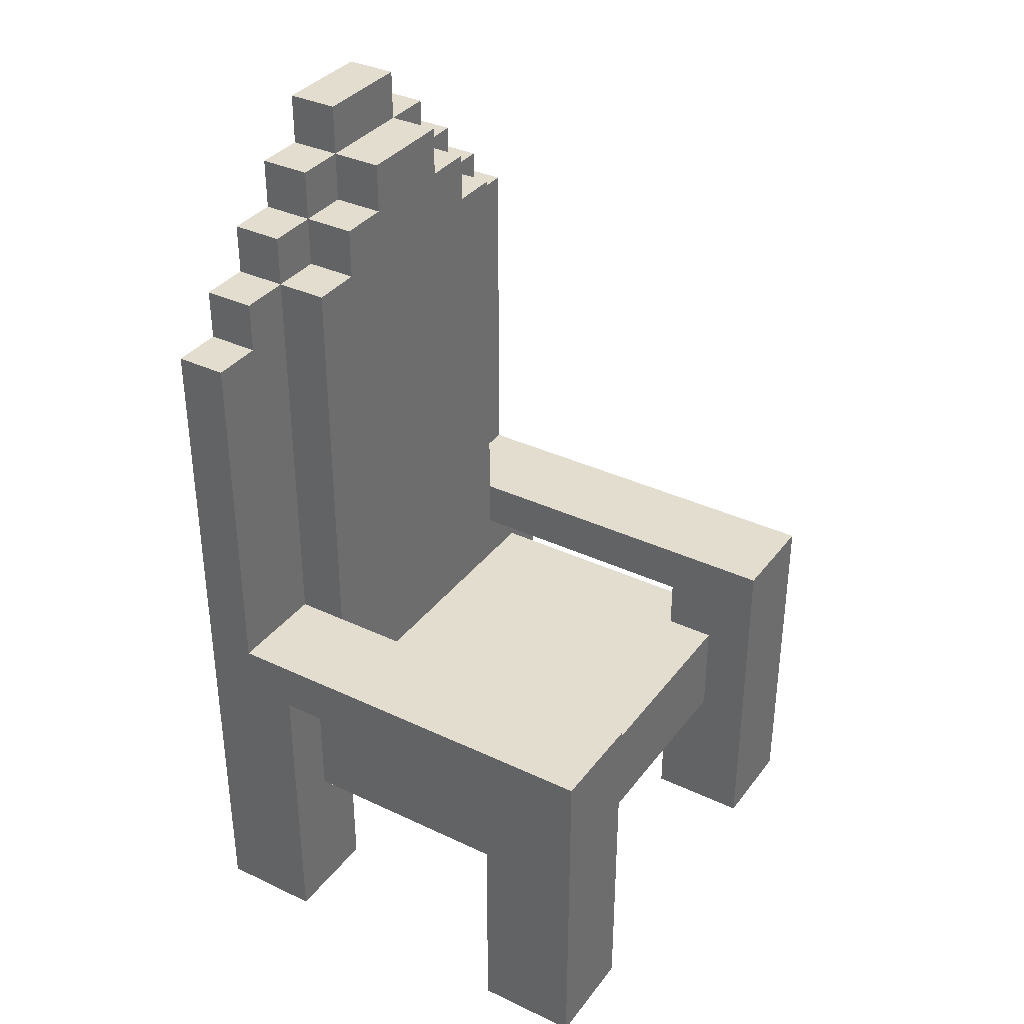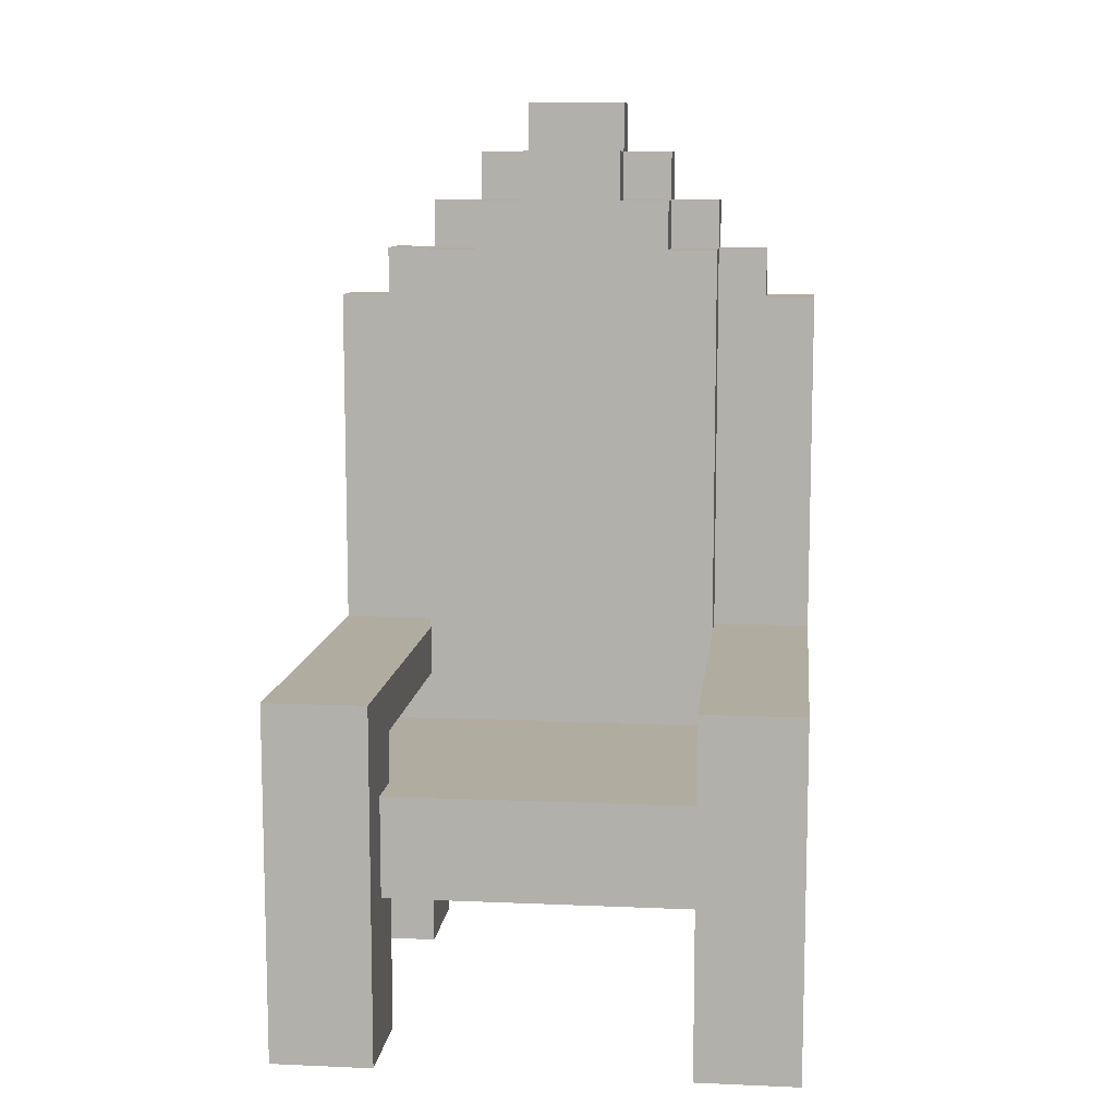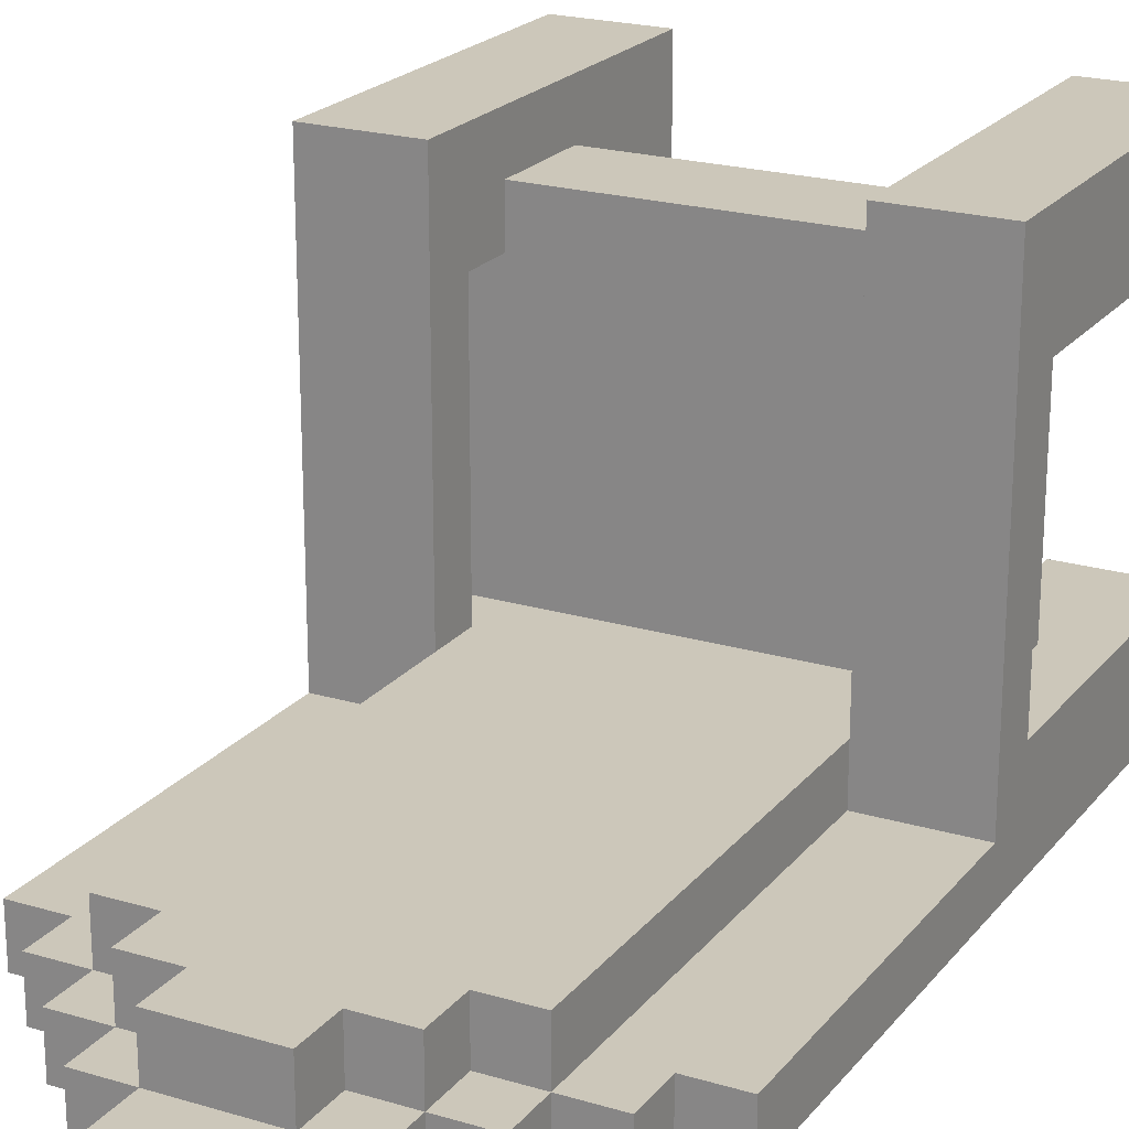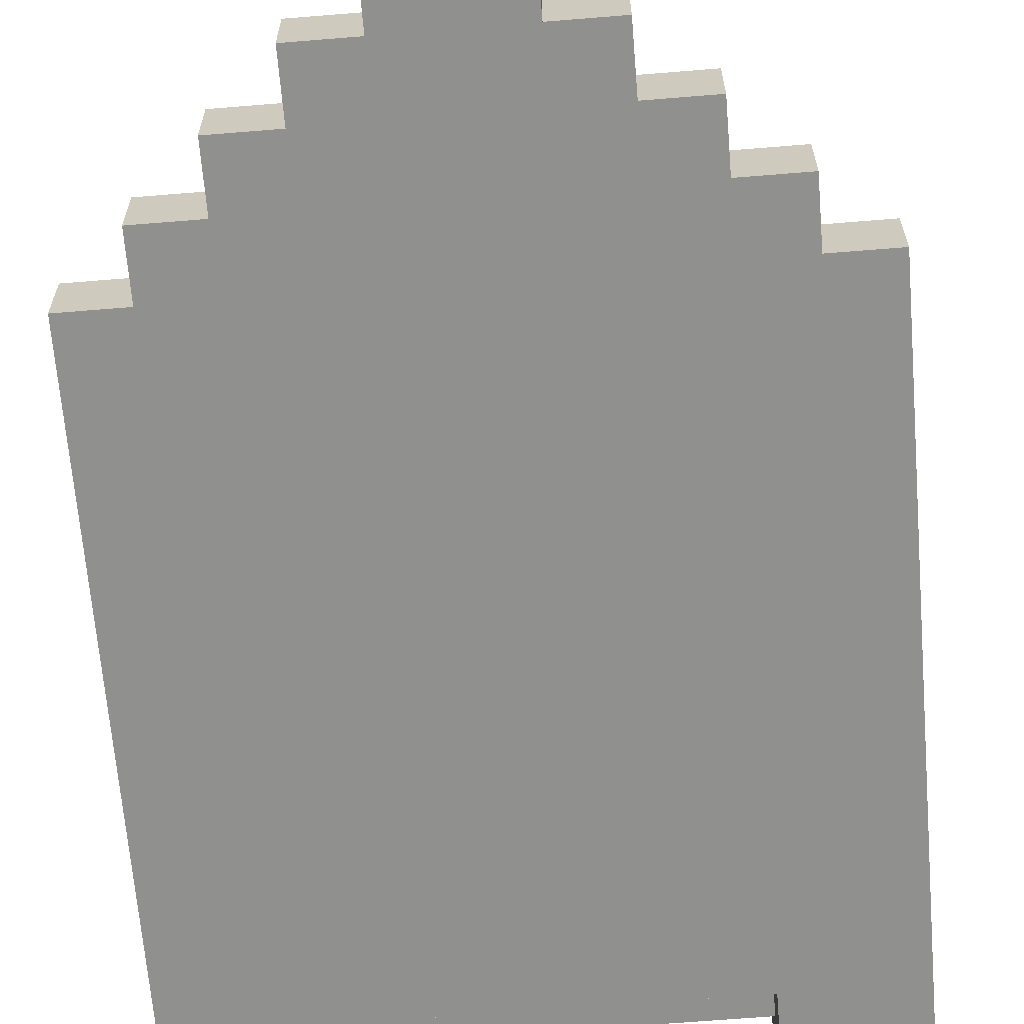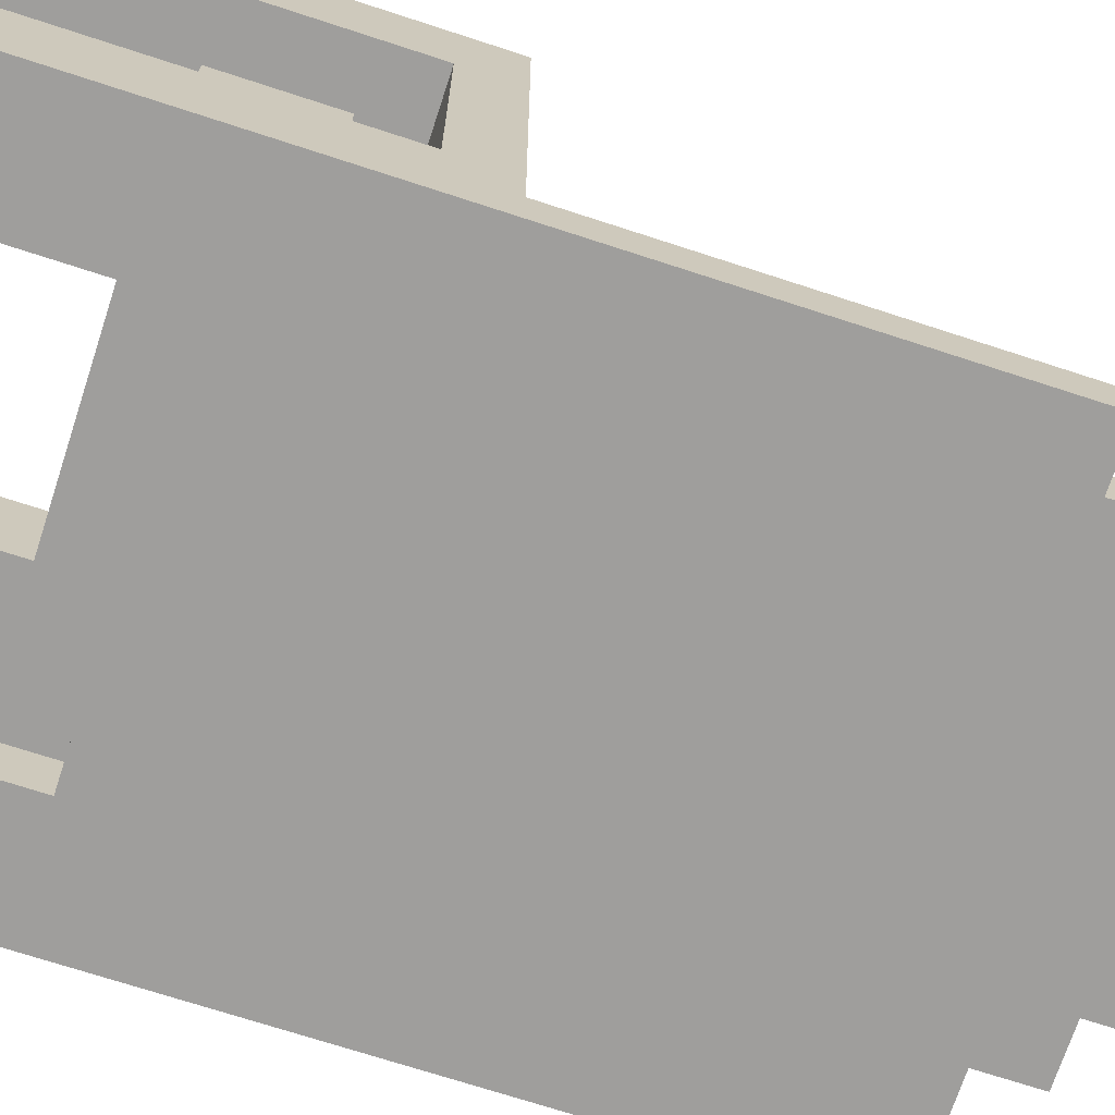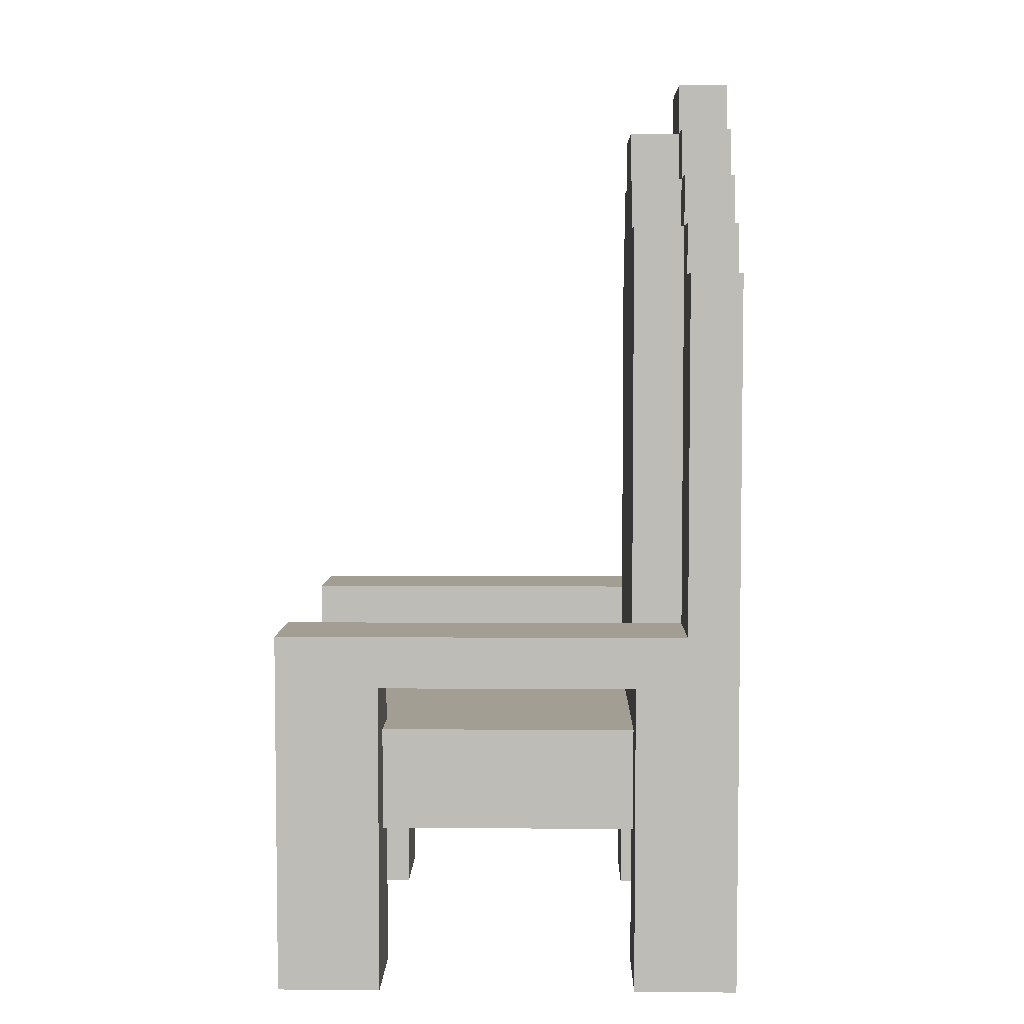
<metadata>
{"format":"obj","ext":"obj","renderer":"f3d","projection":"perspective","resolution":1024,"background":"white","views":[{"elev":35.5,"azim":-58.0,"up":"+Y"},{"elev":10.1,"azim":6.2,"up":"+Y"},{"elev":21.5,"azim":-152.2,"up":"+Z"},{"elev":-65.6,"azim":-175.3,"up":"+Z"},{"elev":-71.0,"azim":71.9,"up":"+Z"},{"elev":5.0,"azim":91.2,"up":"+Y"}]}
</metadata>
<code>
v -0.625 0 0.5
v -0.625 0 0.25
v -0.625 0 -0.375
v -0.625 0 -0.625
v -0.625 0.75 0.25
v -0.625 0.75 -0.375
v -0.625 0.875 0.5
v -0.625 0.875 -0.5
v -0.625 1.75 -0.5
v -0.625 1.75 -0.625
v -0.5 0.375 0.25
v -0.5 0.375 -0.375
v -0.5 0.625 0.25
v -0.5 0.625 -0.375
v -0.5 1.75 -0.5
v -0.5 1.75 -0.625
v -0.5 1.875 -0.5
v -0.5 1.875 -0.625
v -0.375 0.875 -0.375
v -0.375 0.875 -0.5
v -0.375 1.875 -0.375
v -0.375 1.875 -0.5
v -0.375 1.875 -0.625
v -0.375 2 -0.5
v -0.375 2 -0.625
v -0.25 1.875 -0.375
v -0.25 1.875 -0.5
v -0.25 2 -0.375
v -0.25 2 -0.5
v -0.25 2 -0.625
v -0.25 2.125 -0.5
v -0.25 2.125 -0.625
v -0.125 2 -0.375
v -0.125 2 -0.5
v -0.125 2.125 -0.375
v -0.125 2.125 -0.5
v -0.125 2.125 -0.625
v -0.125 2.25 -0.5
v -0.125 2.25 -0.625
v 0.375 0 0.5
v 0.375 0 0.25
v 0.375 0 -0.375
v 0.375 0 -0.625
v 0.375 0.375 0.375
v 0.375 0.375 0.25
v 0.375 0.375 -0.375
v 0.375 0.375 -0.5
v 0.375 0.5 -0.5
v 0.375 0.5 -0.625
v 0.375 0.625 0.375
v 0.375 0.625 0.25
v 0.375 0.75 0.25
v 0.375 0.75 -0.375
v 0.375 0.875 0.5
v 0.375 0.875 -0.375
v -0.375 0 0.5
v -0.375 0 0.25
v -0.375 0 -0.375
v -0.375 0 -0.625
v -0.375 0.375 0.375
v -0.375 0.375 0.25
v -0.375 0.375 -0.375
v -0.375 0.375 -0.5
v -0.375 0.5 -0.5
v -0.375 0.5 -0.625
v -0.375 0.625 0.375
v -0.375 0.625 0.25
v -0.375 0.75 0.25
v -0.375 0.75 -0.375
v -0.375 0.875 0.5
v -0.375 0.875 -0.375
v 0.125 2 -0.375
v 0.125 2 -0.5
v 0.125 2.125 -0.375
v 0.125 2.125 -0.5
v 0.125 2.125 -0.625
v 0.125 2.25 -0.5
v 0.125 2.25 -0.625
v 0.25 1.875 -0.375
v 0.25 1.875 -0.5
v 0.25 2 -0.375
v 0.25 2 -0.5
v 0.25 2 -0.625
v 0.25 2.125 -0.5
v 0.25 2.125 -0.625
v 0.375 0.875 -0.375
v 0.375 0.875 -0.5
v 0.375 1.875 -0.375
v 0.375 1.875 -0.5
v 0.375 1.875 -0.625
v 0.375 2 -0.5
v 0.375 2 -0.625
v 0.5 0.375 0.25
v 0.5 0.375 -0.375
v 0.5 0.625 0.25
v 0.5 0.625 -0.375
v 0.5 1.75 -0.5
v 0.5 1.75 -0.625
v 0.5 1.875 -0.5
v 0.5 1.875 -0.625
v 0.625 0 0.5
v 0.625 0 0.25
v 0.625 0 -0.375
v 0.625 0 -0.625
v 0.625 0.75 0.25
v 0.625 0.75 -0.375
v 0.625 0.875 0.5
v 0.625 0.875 -0.5
v 0.625 1.75 -0.5
v 0.625 1.75 -0.625
v -0.625 0 0.5
v -0.625 0.875 0.5
v -0.375 0 0.5
v -0.375 0.875 0.5
v 0.375 0 0.5
v 0.375 0.875 0.5
v 0.625 0 0.5
v 0.625 0.875 0.5
v -0.375 0.375 0.375
v -0.375 0.625 0.375
v 0.375 0.375 0.375
v 0.375 0.625 0.375
v -0.625 0 -0.375
v -0.625 0.75 -0.375
v -0.5 0.375 -0.375
v -0.5 0.625 -0.375
v -0.375 0 -0.375
v -0.375 0.375 -0.375
v -0.375 0.625 -0.375
v -0.375 0.75 -0.375
v -0.375 0.875 -0.375
v -0.375 1.875 -0.375
v -0.25 1.875 -0.375
v -0.25 2 -0.375
v -0.125 2 -0.375
v -0.125 2.125 -0.375
v 0.125 2 -0.375
v 0.125 2.125 -0.375
v 0.25 1.875 -0.375
v 0.25 2 -0.375
v 0.375 0 -0.375
v 0.375 0.375 -0.375
v 0.375 0.625 -0.375
v 0.375 0.75 -0.375
v 0.375 0.875 -0.375
v 0.375 1.875 -0.375
v 0.5 0.375 -0.375
v 0.5 0.625 -0.375
v 0.625 0 -0.375
v 0.625 0.75 -0.375
v -0.625 0.875 -0.5
v -0.625 1.75 -0.5
v -0.5 1.75 -0.5
v -0.5 1.875 -0.5
v -0.375 0.875 -0.5
v -0.375 1.875 -0.5
v -0.375 2 -0.5
v -0.25 1.875 -0.5
v -0.25 2 -0.5
v -0.25 2.125 -0.5
v -0.125 2 -0.5
v -0.125 2.125 -0.5
v -0.125 2.25 -0.5
v 0.125 2 -0.5
v 0.125 2.125 -0.5
v 0.125 2.25 -0.5
v 0.25 1.875 -0.5
v 0.25 2 -0.5
v 0.25 2.125 -0.5
v 0.375 0.875 -0.5
v 0.375 1.875 -0.5
v 0.375 2 -0.5
v 0.5 1.75 -0.5
v 0.5 1.875 -0.5
v 0.625 0.875 -0.5
v 0.625 1.75 -0.5
v -0.625 0 0.25
v -0.625 0.75 0.25
v -0.5 0.375 0.25
v -0.5 0.625 0.25
v -0.375 0 0.25
v -0.375 0.375 0.25
v -0.375 0.625 0.25
v -0.375 0.75 0.25
v 0.375 0 0.25
v 0.375 0.375 0.25
v 0.375 0.625 0.25
v 0.375 0.75 0.25
v 0.5 0.375 0.25
v 0.5 0.625 0.25
v 0.625 0 0.25
v 0.625 0.75 0.25
v -0.375 0.375 -0.5
v -0.375 0.5 -0.5
v 0.375 0.375 -0.5
v 0.375 0.5 -0.5
v -0.625 0 -0.625
v -0.625 1.75 -0.625
v -0.5 1.75 -0.625
v -0.5 1.875 -0.625
v -0.375 0 -0.625
v -0.375 0.5 -0.625
v -0.375 1.875 -0.625
v -0.375 2 -0.625
v -0.25 1.875 -0.625
v -0.25 2 -0.625
v -0.25 2.125 -0.625
v -0.125 2 -0.625
v -0.125 2.125 -0.625
v -0.125 2.25 -0.625
v 0.125 2 -0.625
v 0.125 2.125 -0.625
v 0.125 2.25 -0.625
v 0.25 1.875 -0.625
v 0.25 2 -0.625
v 0.25 2.125 -0.625
v 0.375 0 -0.625
v 0.375 0.5 -0.625
v 0.375 1.875 -0.625
v 0.375 2 -0.625
v 0.5 1.75 -0.625
v 0.5 1.875 -0.625
v 0.625 0 -0.625
v 0.625 1.75 -0.625
v -0.625 0 0.5
v -0.375 0 0.5
v 0.375 0 0.5
v 0.625 0 0.5
v -0.625 0 0.25
v -0.375 0 0.25
v 0.375 0 0.25
v 0.625 0 0.25
v -0.625 0 -0.375
v -0.375 0 -0.375
v 0.375 0 -0.375
v 0.625 0 -0.375
v -0.625 0 -0.625
v -0.375 0 -0.625
v 0.375 0 -0.625
v 0.625 0 -0.625
v -0.375 0.375 0.375
v 0.375 0.375 0.375
v -0.5 0.375 0.25
v -0.375 0.375 0.25
v 0.375 0.375 0.25
v 0.5 0.375 0.25
v -0.5 0.375 -0.375
v -0.375 0.375 -0.375
v 0.375 0.375 -0.375
v 0.5 0.375 -0.375
v -0.375 0.375 -0.5
v 0.375 0.375 -0.5
v -0.375 0.5 -0.5
v 0.375 0.5 -0.5
v -0.375 0.5 -0.625
v 0.375 0.5 -0.625
v -0.625 0.75 0.25
v -0.375 0.75 0.25
v 0.375 0.75 0.25
v 0.625 0.75 0.25
v -0.625 0.75 -0.375
v -0.375 0.75 -0.375
v 0.375 0.75 -0.375
v 0.625 0.75 -0.375
v -0.375 0.625 0.375
v 0.375 0.625 0.375
v -0.5 0.625 0.25
v -0.375 0.625 0.25
v 0.375 0.625 0.25
v 0.5 0.625 0.25
v -0.5 0.625 -0.375
v -0.375 0.625 -0.375
v 0.375 0.625 -0.375
v 0.5 0.625 -0.375
v -0.625 0.875 0.5
v -0.375 0.875 0.5
v 0.375 0.875 0.5
v 0.625 0.875 0.5
v -0.375 0.875 -0.375
v 0.375 0.875 -0.375
v -0.625 0.875 -0.5
v -0.375 0.875 -0.5
v 0.375 0.875 -0.5
v 0.625 0.875 -0.5
v -0.625 1.75 -0.5
v -0.5 1.75 -0.5
v 0.5 1.75 -0.5
v 0.625 1.75 -0.5
v -0.625 1.75 -0.625
v -0.5 1.75 -0.625
v 0.5 1.75 -0.625
v 0.625 1.75 -0.625
v -0.375 1.875 -0.375
v -0.25 1.875 -0.375
v 0.25 1.875 -0.375
v 0.375 1.875 -0.375
v -0.5 1.875 -0.5
v -0.375 1.875 -0.5
v -0.25 1.875 -0.5
v 0.25 1.875 -0.5
v 0.375 1.875 -0.5
v 0.5 1.875 -0.5
v -0.5 1.875 -0.625
v -0.375 1.875 -0.625
v 0.375 1.875 -0.625
v 0.5 1.875 -0.625
v -0.25 2 -0.375
v -0.125 2 -0.375
v 0.125 2 -0.375
v 0.25 2 -0.375
v -0.375 2 -0.5
v -0.25 2 -0.5
v -0.125 2 -0.5
v 0.125 2 -0.5
v 0.25 2 -0.5
v 0.375 2 -0.5
v -0.375 2 -0.625
v -0.25 2 -0.625
v 0.25 2 -0.625
v 0.375 2 -0.625
v -0.125 2.125 -0.375
v 0.125 2.125 -0.375
v -0.25 2.125 -0.5
v -0.125 2.125 -0.5
v 0.125 2.125 -0.5
v 0.25 2.125 -0.5
v -0.25 2.125 -0.625
v -0.125 2.125 -0.625
v 0.125 2.125 -0.625
v 0.25 2.125 -0.625
v -0.125 2.25 -0.5
v 0.125 2.25 -0.5
v -0.125 2.25 -0.625
v 0.125 2.25 -0.625
f 5 2 1
f 6 4 3
f 7 5 1
f 7 6 5
f 8 4 6
f 8 6 7
f 9 4 8
f 10 4 9
f 13 12 11
f 14 12 13
f 17 16 15
f 18 16 17
f 21 20 19
f 22 20 21
f 24 23 22
f 25 23 24
f 28 27 26
f 29 27 28
f 31 30 29
f 32 30 31
f 35 34 33
f 36 34 35
f 38 37 36
f 39 37 38
f 44 41 40
f 45 41 44
f 46 43 42
f 47 43 46
f 48 43 47
f 49 43 48
f 50 44 40
f 52 51 50
f 54 50 40
f 54 53 52
f 54 52 50
f 55 53 54
f 56 57 60
f 60 57 61
f 58 59 62
f 62 59 63
f 63 59 64
f 64 59 65
f 56 60 66
f 66 67 68
f 56 66 70
f 68 69 70
f 66 68 70
f 70 69 71
f 72 73 74
f 74 73 75
f 75 76 77
f 77 76 78
f 79 80 81
f 81 80 82
f 82 83 84
f 84 83 85
f 86 87 88
f 88 87 89
f 89 90 91
f 91 90 92
f 93 94 95
f 95 94 96
f 97 98 99
f 99 98 100
f 101 102 105
f 103 104 106
f 101 105 107
f 105 106 107
f 106 104 108
f 107 106 108
f 108 104 109
f 109 104 110
f 113 112 111
f 114 112 113
f 117 116 115
f 118 116 117
f 121 120 119
f 122 120 121
f 125 124 123
f 126 124 125
f 127 125 123
f 128 125 127
f 129 124 126
f 130 124 129
f 133 132 131
f 133 131 130
f 133 130 129
f 135 134 133
f 137 135 133
f 137 136 135
f 138 136 137
f 139 133 129
f 139 137 133
f 140 137 139
f 143 139 129
f 144 139 143
f 145 139 144
f 146 139 145
f 147 142 141
f 148 144 143
f 149 147 141
f 149 148 147
f 150 144 148
f 150 148 149
f 153 152 151
f 155 153 151
f 155 154 153
f 156 154 155
f 158 157 156
f 159 157 158
f 161 160 159
f 162 160 161
f 165 163 162
f 166 163 165
f 168 165 164
f 169 165 168
f 171 168 167
f 172 168 171
f 173 171 170
f 174 171 173
f 175 173 170
f 176 173 175
f 177 178 179
f 179 178 180
f 177 179 181
f 181 179 182
f 180 178 183
f 183 178 184
f 185 186 189
f 187 188 190
f 185 189 191
f 189 190 191
f 190 188 192
f 191 190 192
f 193 194 195
f 195 194 196
f 197 198 199
f 197 199 201
f 199 200 201
f 201 200 202
f 202 200 203
f 203 204 205
f 202 203 205
f 205 204 206
f 205 206 208
f 206 207 208
f 208 207 209
f 205 208 211
f 208 209 211
f 209 210 212
f 211 209 212
f 212 210 213
f 202 205 214
f 205 211 214
f 211 212 215
f 214 211 215
f 215 212 216
f 202 214 218
f 214 215 219
f 218 214 219
f 219 215 220
f 217 218 221
f 218 219 221
f 221 219 222
f 217 221 223
f 223 221 224
f 229 226 225
f 230 226 229
f 231 228 227
f 232 228 231
f 237 234 233
f 238 234 237
f 239 236 235
f 240 236 239
f 244 242 241
f 245 242 244
f 247 244 243
f 247 246 245
f 247 245 244
f 248 246 247
f 249 246 248
f 250 246 249
f 251 249 248
f 252 249 251
f 255 254 253
f 256 254 255
f 261 258 257
f 262 258 261
f 263 260 259
f 264 260 263
f 265 266 268
f 268 266 269
f 267 268 271
f 269 270 271
f 268 269 271
f 271 270 272
f 272 270 273
f 273 270 274
f 275 276 279
f 277 278 280
f 275 279 281
f 281 279 282
f 280 278 283
f 283 278 284
f 285 286 289
f 289 286 290
f 287 288 291
f 291 288 292
f 293 294 298
f 298 294 299
f 295 296 300
f 300 296 301
f 297 298 303
f 303 298 304
f 301 302 305
f 305 302 306
f 307 308 312
f 312 308 313
f 309 310 314
f 314 310 315
f 311 312 317
f 317 312 318
f 315 316 319
f 319 316 320
f 321 322 324
f 324 322 325
f 323 324 327
f 327 324 328
f 325 326 329
f 329 326 330
f 331 332 333
f 333 332 334

</code>
